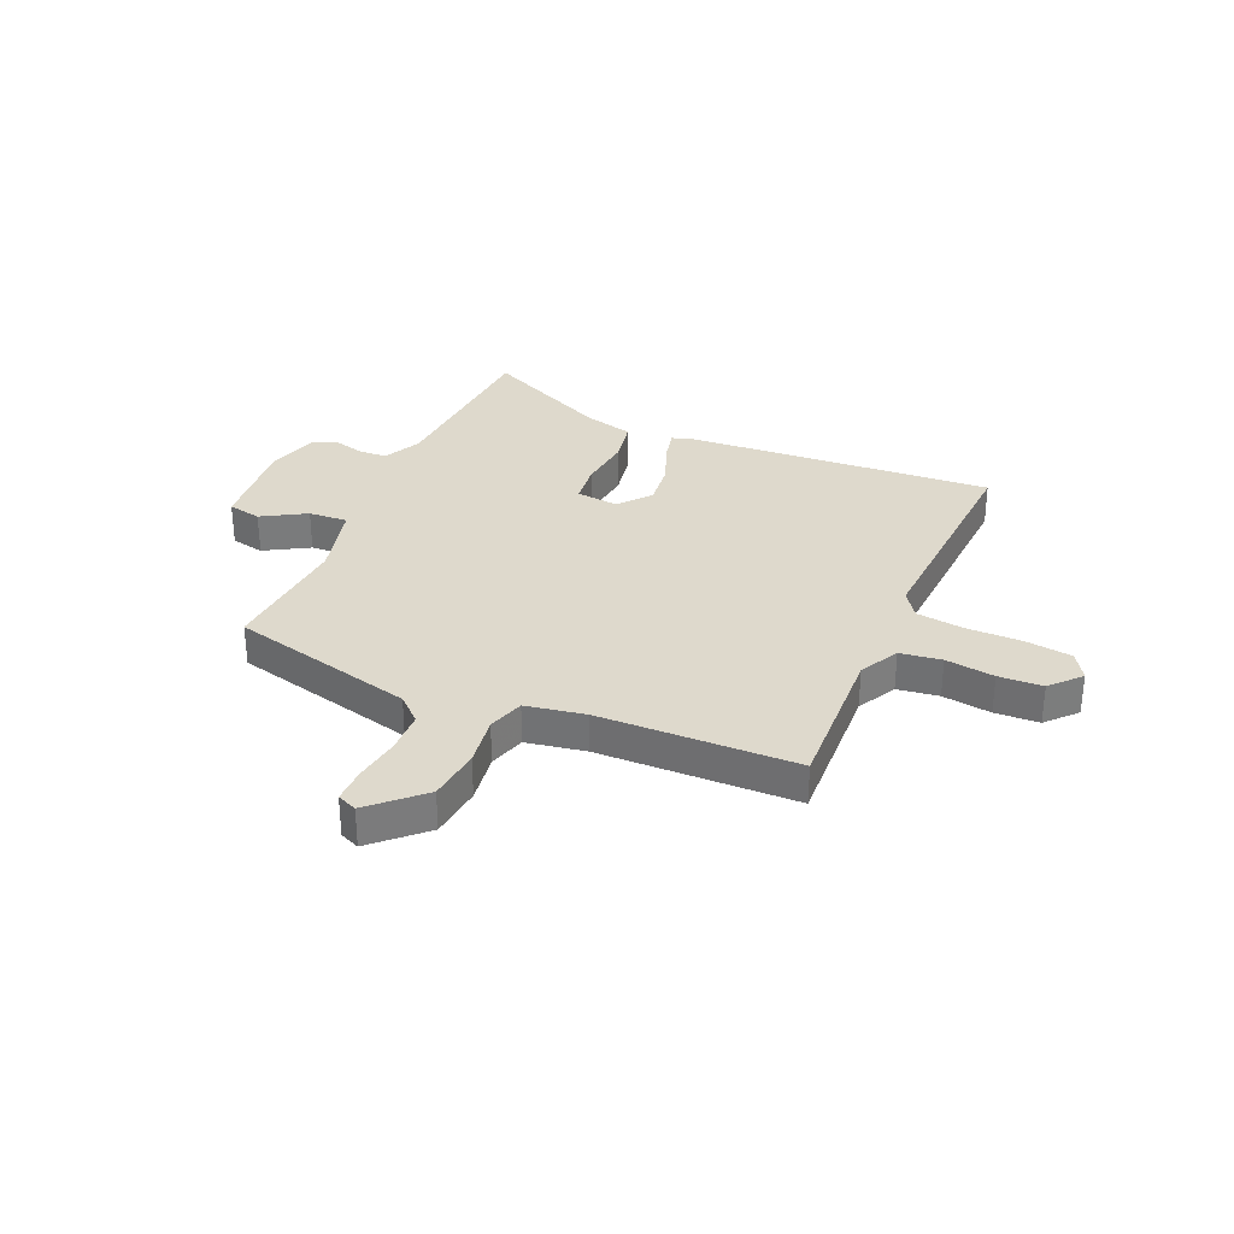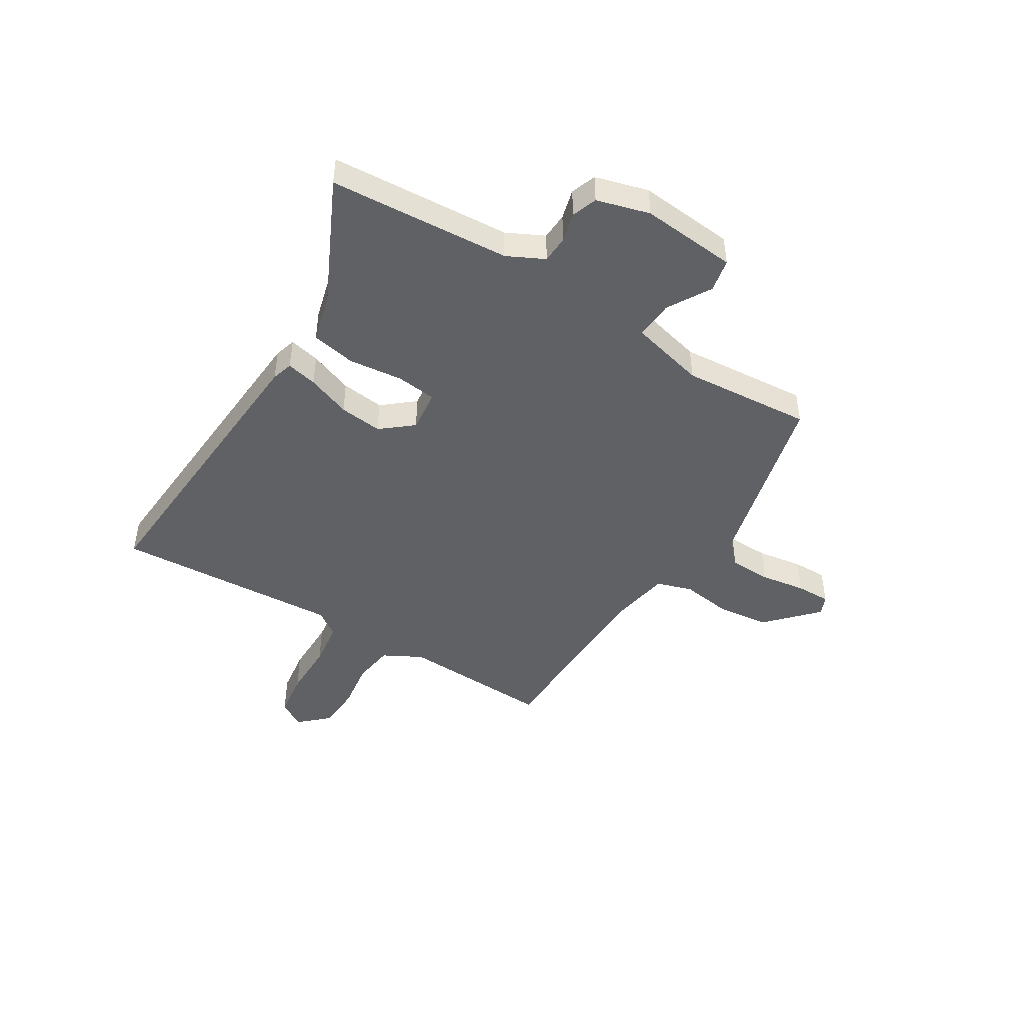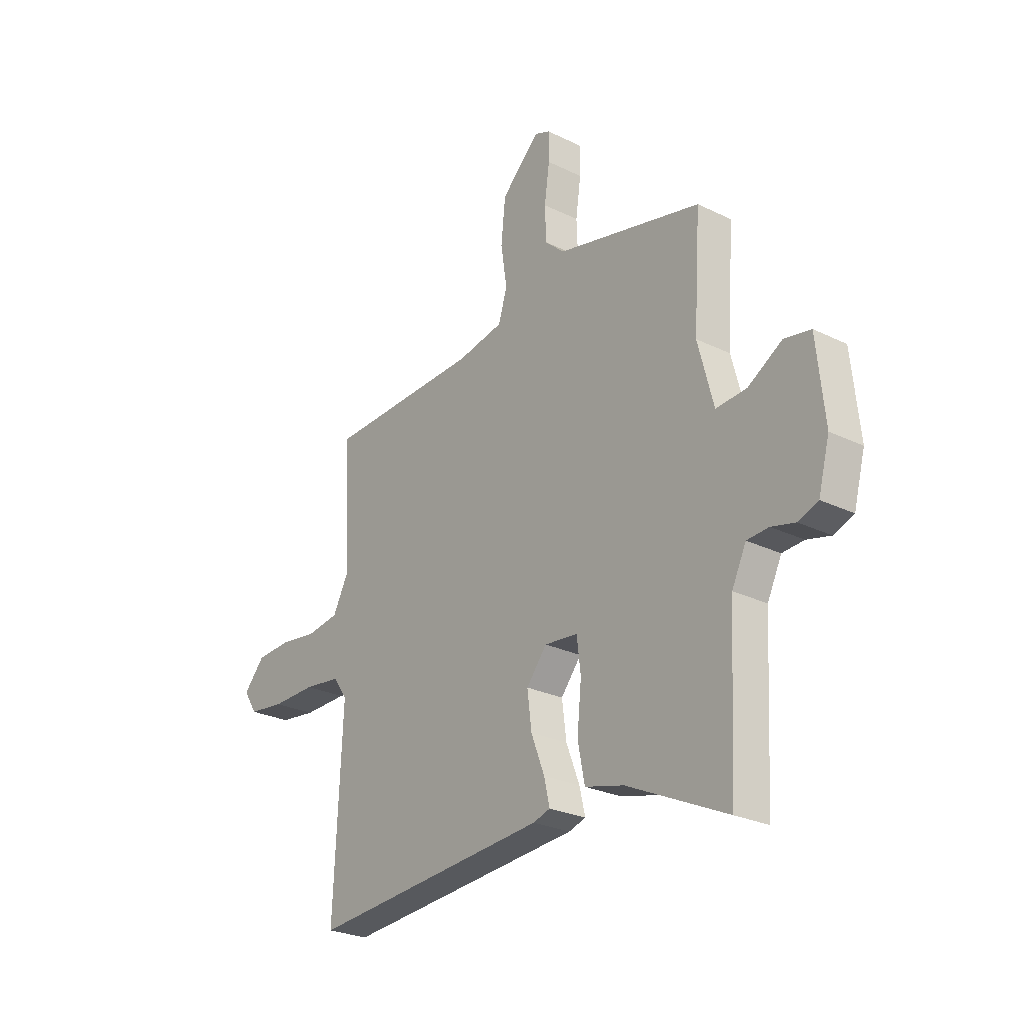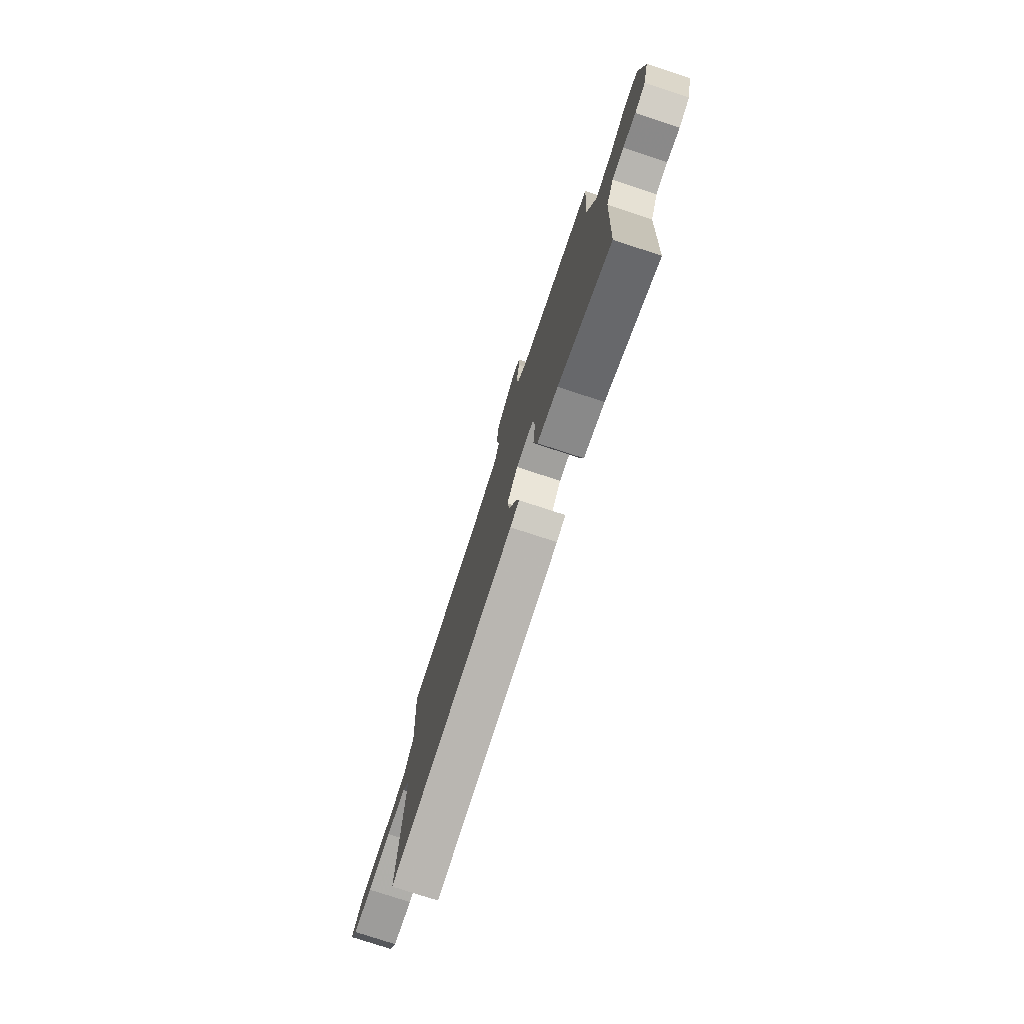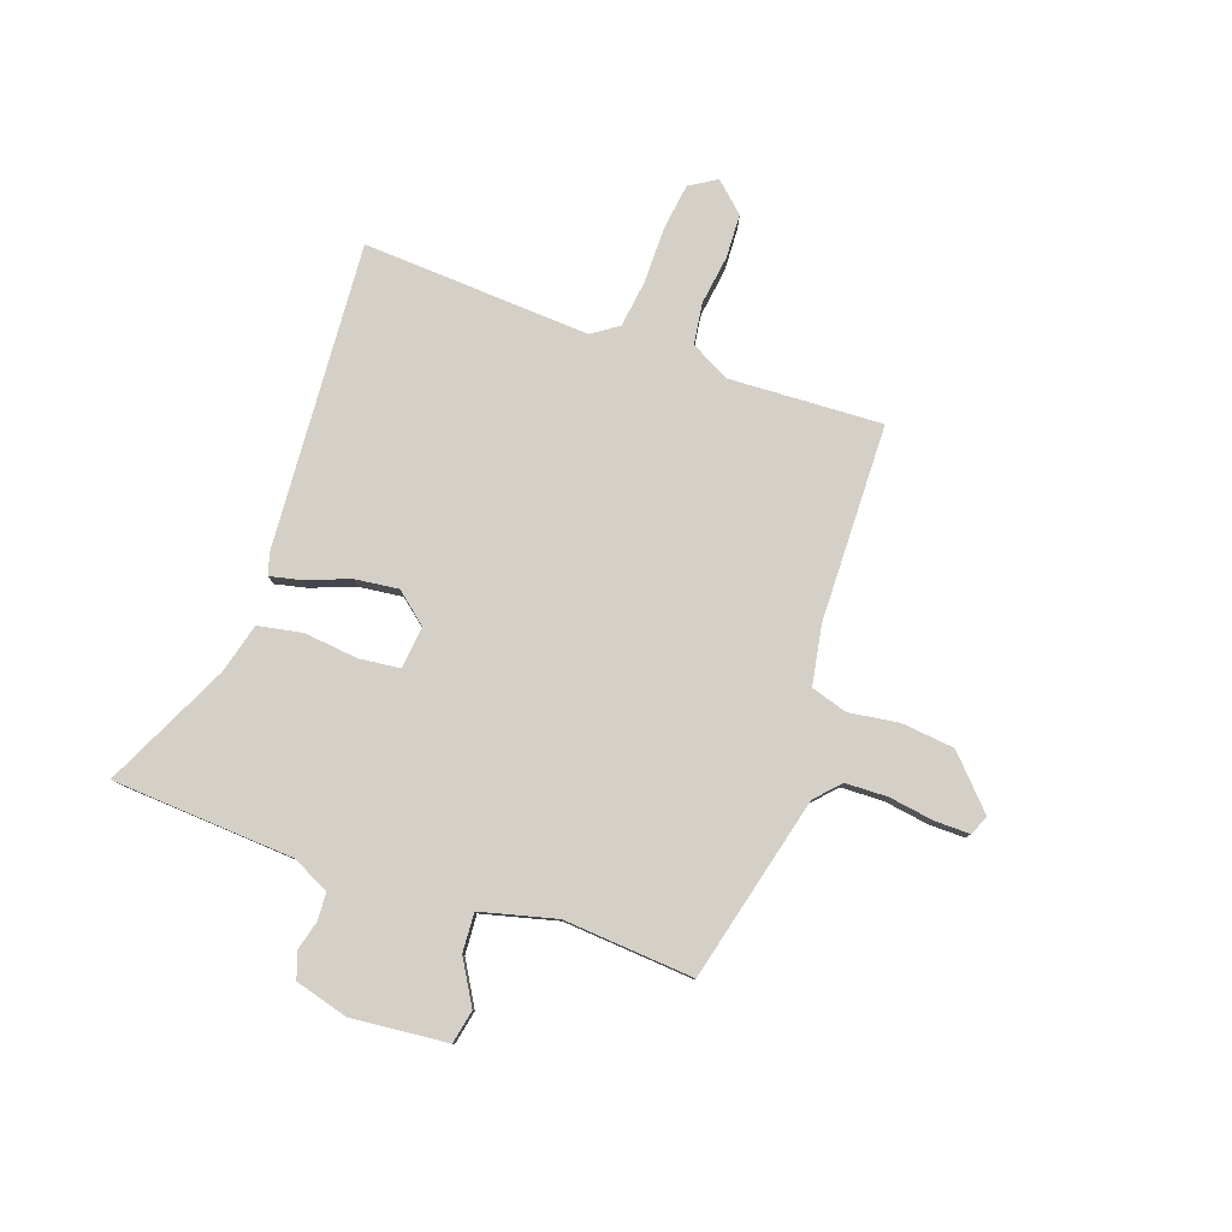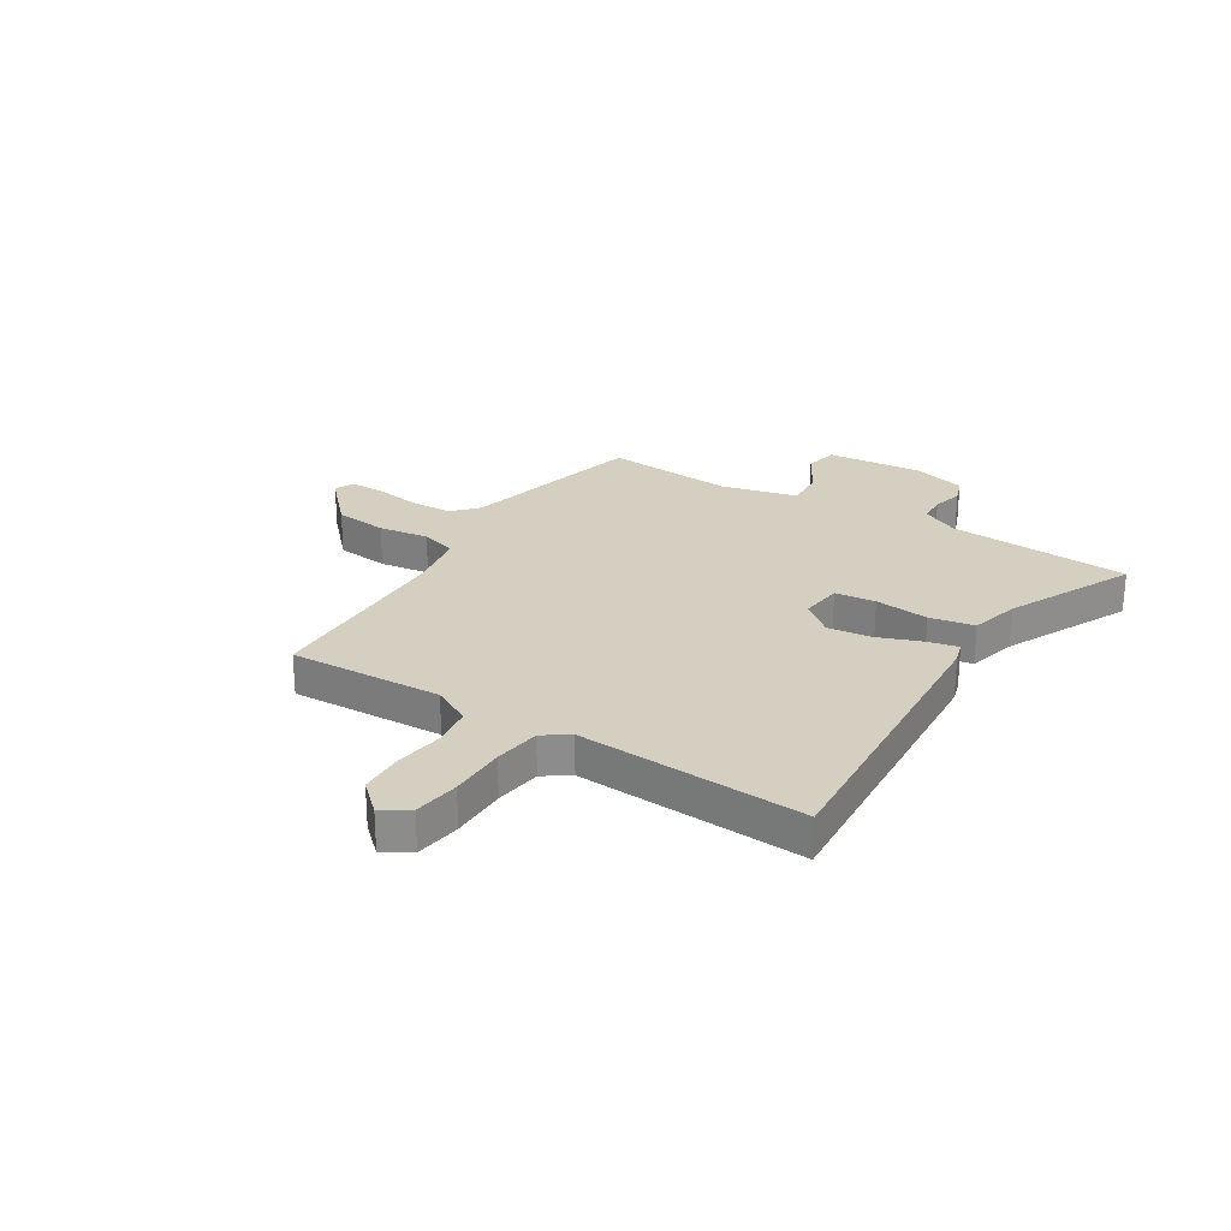
<metadata>
{"format":"obj","ext":"obj","renderer":"f3d","projection":"perspective","resolution":1024,"background":"white","views":[{"elev":32.1,"azim":23.9,"up":"+Y"},{"elev":-46.0,"azim":-121.1,"up":"+Y"},{"elev":-26.1,"azim":-127.7,"up":"+Z"},{"elev":-77.5,"azim":-108.1,"up":"+Z"},{"elev":79.9,"azim":-70.2,"up":"+Y"},{"elev":25.9,"azim":122.5,"up":"+Y"}]}
</metadata>
<code>
v 0.501 0.07 0.445
v 0.486 0.07 0.166
v 0.523 0.07 0.095
v 0.598 0.07 0.084
v 0.687 0.07 0.096
v 0.767 0.07 0.092
v 0.816 0.07 0.038
v 0.785 0.07 -0.011
v 0.701 0.07 -0.022
v 0.598 0.07 -0.021
v 0.513 0.07 -0.032
v 0.48 0.07 -0.079
v 0.5 0.07 -0.494
v -0.056 0.07 -0.452
v -0.095 0.07 -0.44
v -0.082 0.07 -0.384
v -0.051 0.07 -0.304
v -0.041 0.07 -0.225
v -0.088 0.07 -0.167
v -0.165 0.07 -0.175
v -0.174 0.07 -0.249
v -0.164 0.07 -0.348
v -0.18 0.07 -0.429
v -0.27 0.07 -0.452
v -0.5 0.07 -0.56
v -0.518 0.07 -0.228
v -0.551 0.07 -0.16
v -0.601 0.07 -0.157
v -0.656 0.07 -0.171
v -0.702 0.07 -0.154
v -0.728 0.07 -0.057
v -0.71 0.07 0.118
v -0.649 0.07 0.13
v -0.57 0.07 0.083
v -0.499 0.07 0.078
v -0.463 0.07 0.215
v -0.479 0.07 0.453
v -0.142 0.07 0.534
v -0.097 0.07 0.575
v -0.094 0.07 0.652
v -0.106 0.07 0.735
v -0.106 0.07 0.799
v -0.07 0.07 0.814
v 0.019 0.07 0.729
v 0.029 0.07 0.632
v 0.015 0.07 0.541
v 0.035 0.07 0.475
v 0.143 0.07 0.455
v 0.501 0 0.445
v 0.486 0 0.166
v 0.523 0 0.095
v 0.598 0 0.084
v 0.687 0 0.096
v 0.767 0 0.092
v 0.816 0 0.038
v 0.785 0 -0.011
v 0.701 0 -0.022
v 0.598 0 -0.021
v 0.513 0 -0.032
v 0.48 0 -0.079
v 0.5 0 -0.494
v -0.056 0 -0.452
v -0.095 0 -0.44
v -0.082 0 -0.384
v -0.051 0 -0.304
v -0.041 0 -0.225
v -0.088 0 -0.167
v -0.165 0 -0.175
v -0.174 0 -0.249
v -0.164 0 -0.348
v -0.18 0 -0.429
v -0.27 0 -0.452
v -0.5 0 -0.56
v -0.518 0 -0.228
v -0.551 0 -0.16
v -0.601 0 -0.157
v -0.656 0 -0.171
v -0.702 0 -0.154
v -0.728 0 -0.057
v -0.71 0 0.118
v -0.649 0 0.13
v -0.57 0 0.083
v -0.499 0 0.078
v -0.463 0 0.215
v -0.479 0 0.453
v -0.142 0 0.534
v -0.097 0 0.575
v -0.094 0 0.652
v -0.106 0 0.735
v -0.106 0 0.799
v -0.07 0 0.814
v 0.019 0 0.729
v 0.029 0 0.632
v 0.015 0 0.541
v 0.035 0 0.475
v 0.143 0 0.455
f 43 44 45 46
f 43 46 47
f 40 41 42 43
f 39 40 43 47
f 38 39 47
f 36 37 38 47
f 35 36 47 48
f 31 32 33 34
f 31 34 35
f 28 29 30 31
f 27 28 31 35
f 26 27 35 48
f 24 25 26
f 21 22 23 24
f 20 21 24 26
f 14 15 16 17
f 12 13 14 17
f 11 12 17 18
f 7 8 9 10
f 7 10 11
f 4 5 6 7
f 3 4 7 11
f 2 3 11 18
f 20 26 48 1
f 1 2 18 19
f 1 19 20
f 94 93 92 91
f 95 94 91
f 91 90 89 88
f 95 91 88 87
f 95 87 86
f 95 86 85 84
f 96 95 84 83
f 82 81 80 79
f 83 82 79
f 79 78 77 76
f 83 79 76 75
f 96 83 75 74
f 74 73 72
f 72 71 70 69
f 74 72 69 68
f 65 64 63 62
f 65 62 61 60
f 66 65 60 59
f 58 57 56 55
f 59 58 55
f 55 54 53 52
f 59 55 52 51
f 66 59 51 50
f 49 96 74 68
f 67 66 50 49
f 68 67 49
f 1 49 50 2
f 2 50 51 3
f 3 51 52 4
f 4 52 53 5
f 5 53 54 6
f 6 54 55 7
f 7 55 56 8
f 8 56 57 9
f 9 57 58 10
f 10 58 59 11
f 11 59 60 12
f 12 60 61 13
f 13 61 62 14
f 14 62 63 15
f 15 63 64 16
f 16 64 65 17
f 17 65 66 18
f 18 66 67 19
f 19 67 68 20
f 20 68 69 21
f 21 69 70 22
f 22 70 71 23
f 23 71 72 24
f 24 72 73 25
f 25 73 74 26
f 26 74 75 27
f 27 75 76 28
f 28 76 77 29
f 29 77 78 30
f 30 78 79 31
f 31 79 80 32
f 32 80 81 33
f 33 81 82 34
f 34 82 83 35
f 35 83 84 36
f 36 84 85 37
f 37 85 86 38
f 38 86 87 39
f 39 87 88 40
f 40 88 89 41
f 41 89 90 42
f 42 90 91 43
f 43 91 92 44
f 44 92 93 45
f 45 93 94 46
f 46 94 95 47
f 47 95 96 48
f 48 96 49 1

</code>
